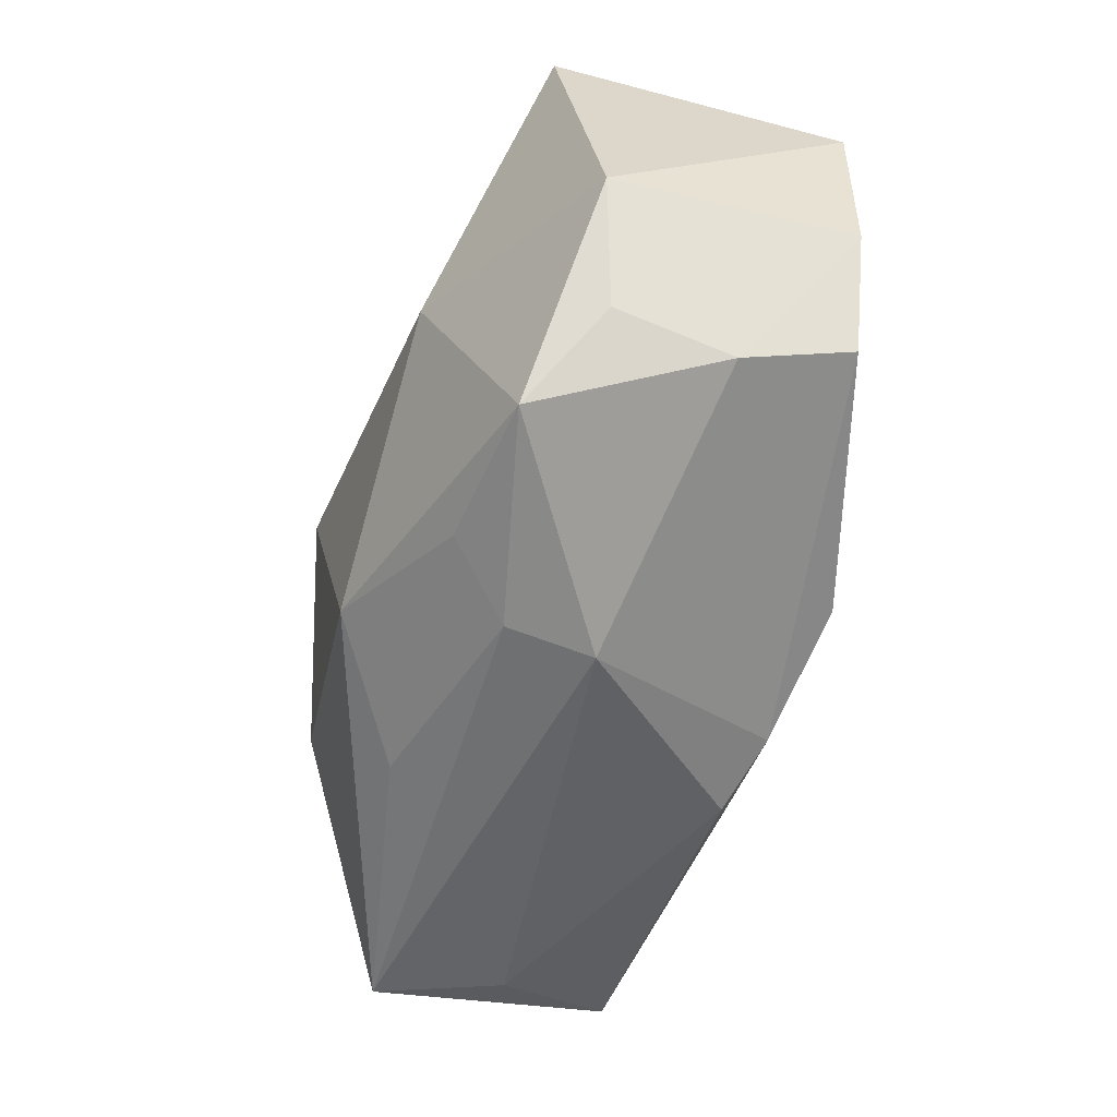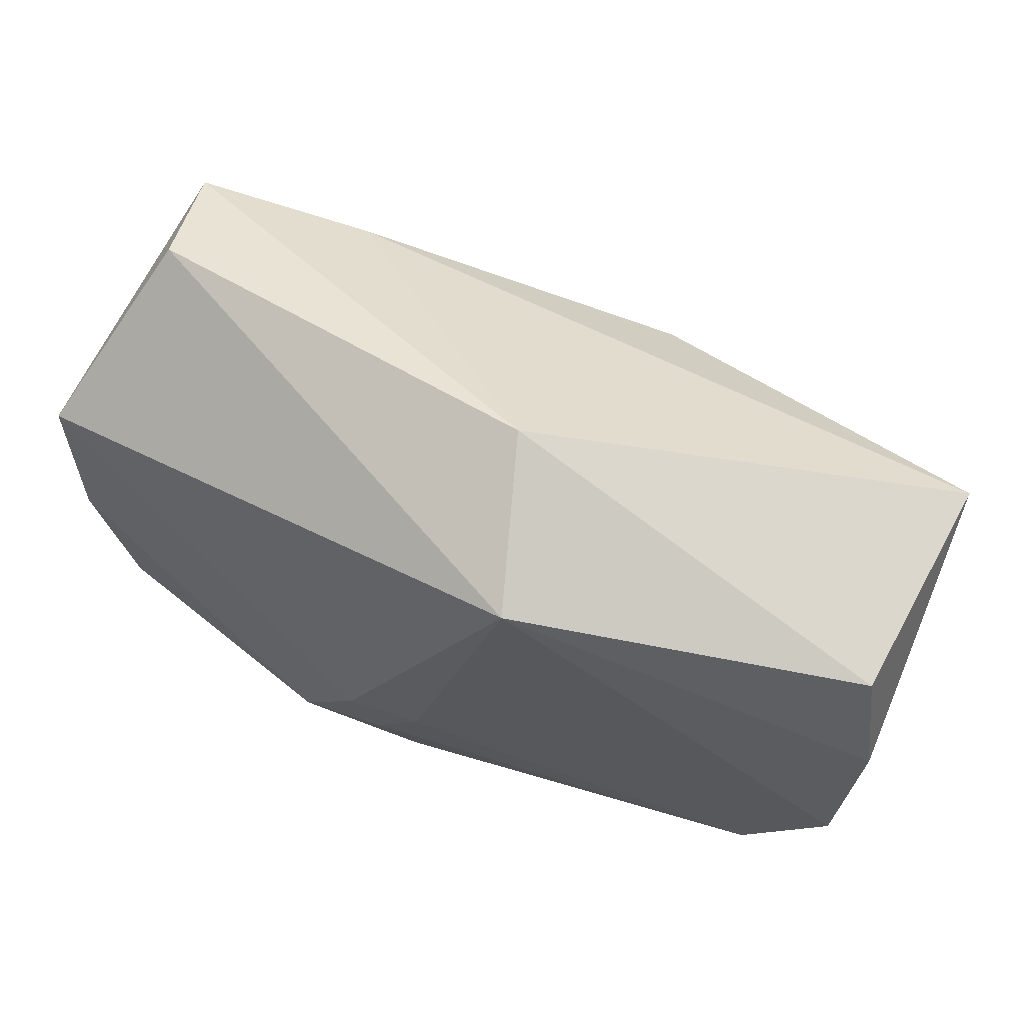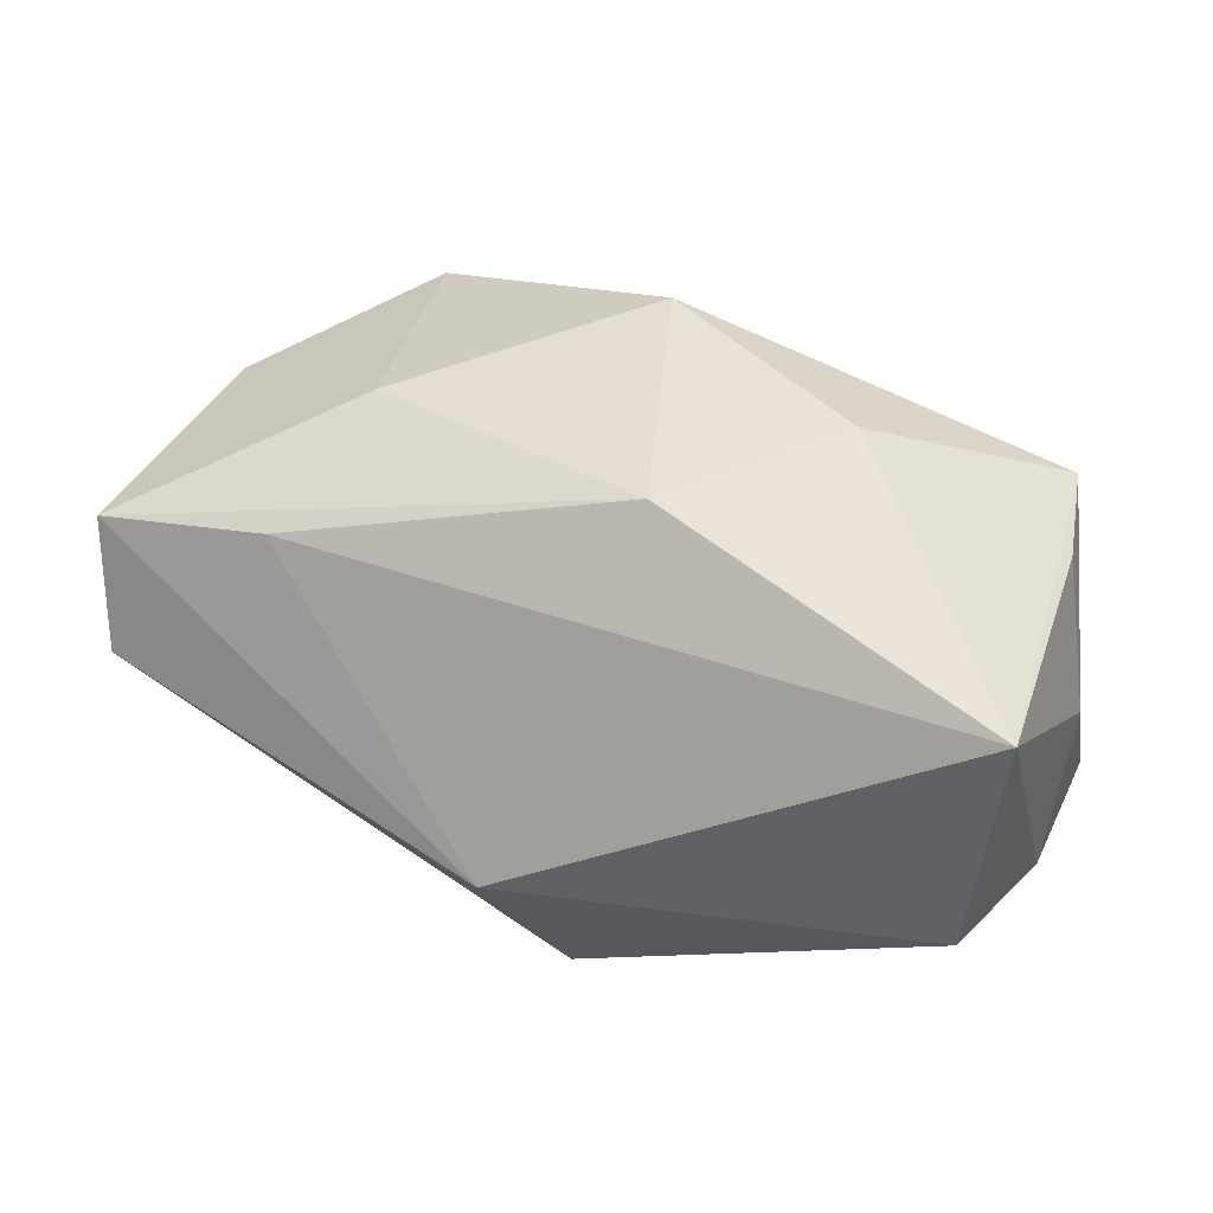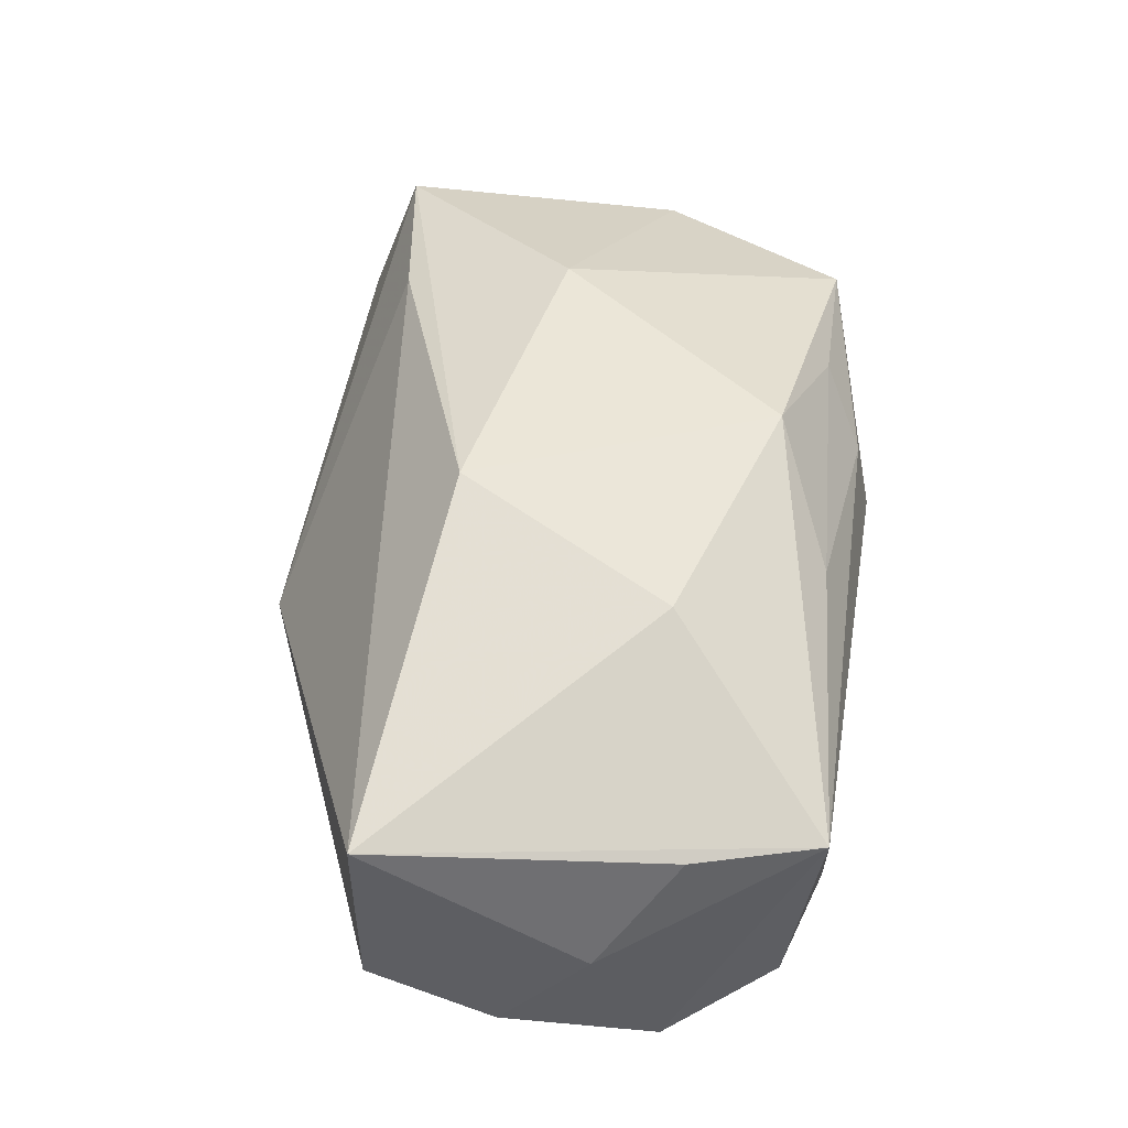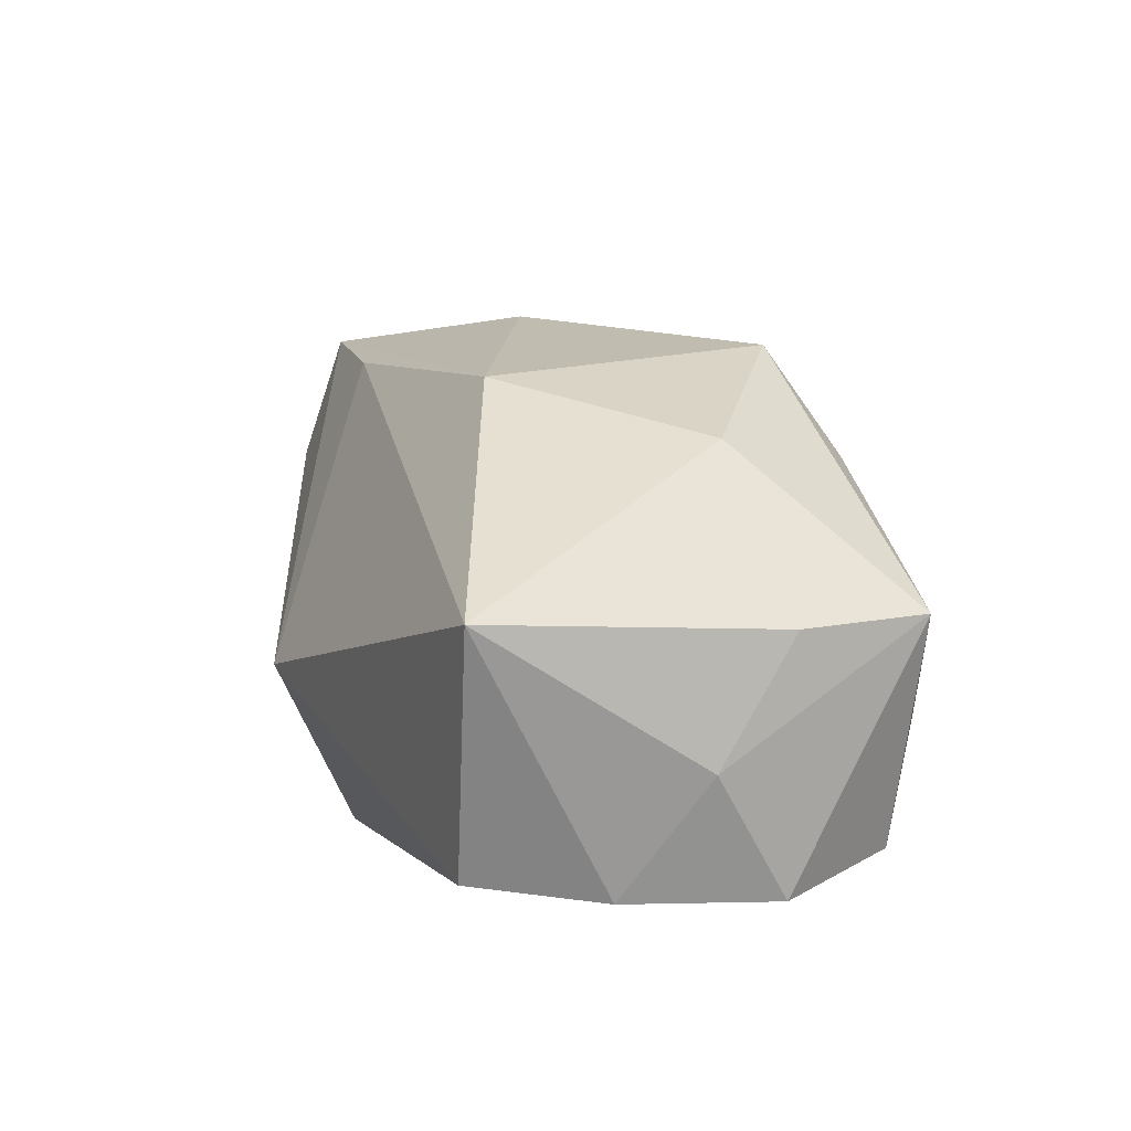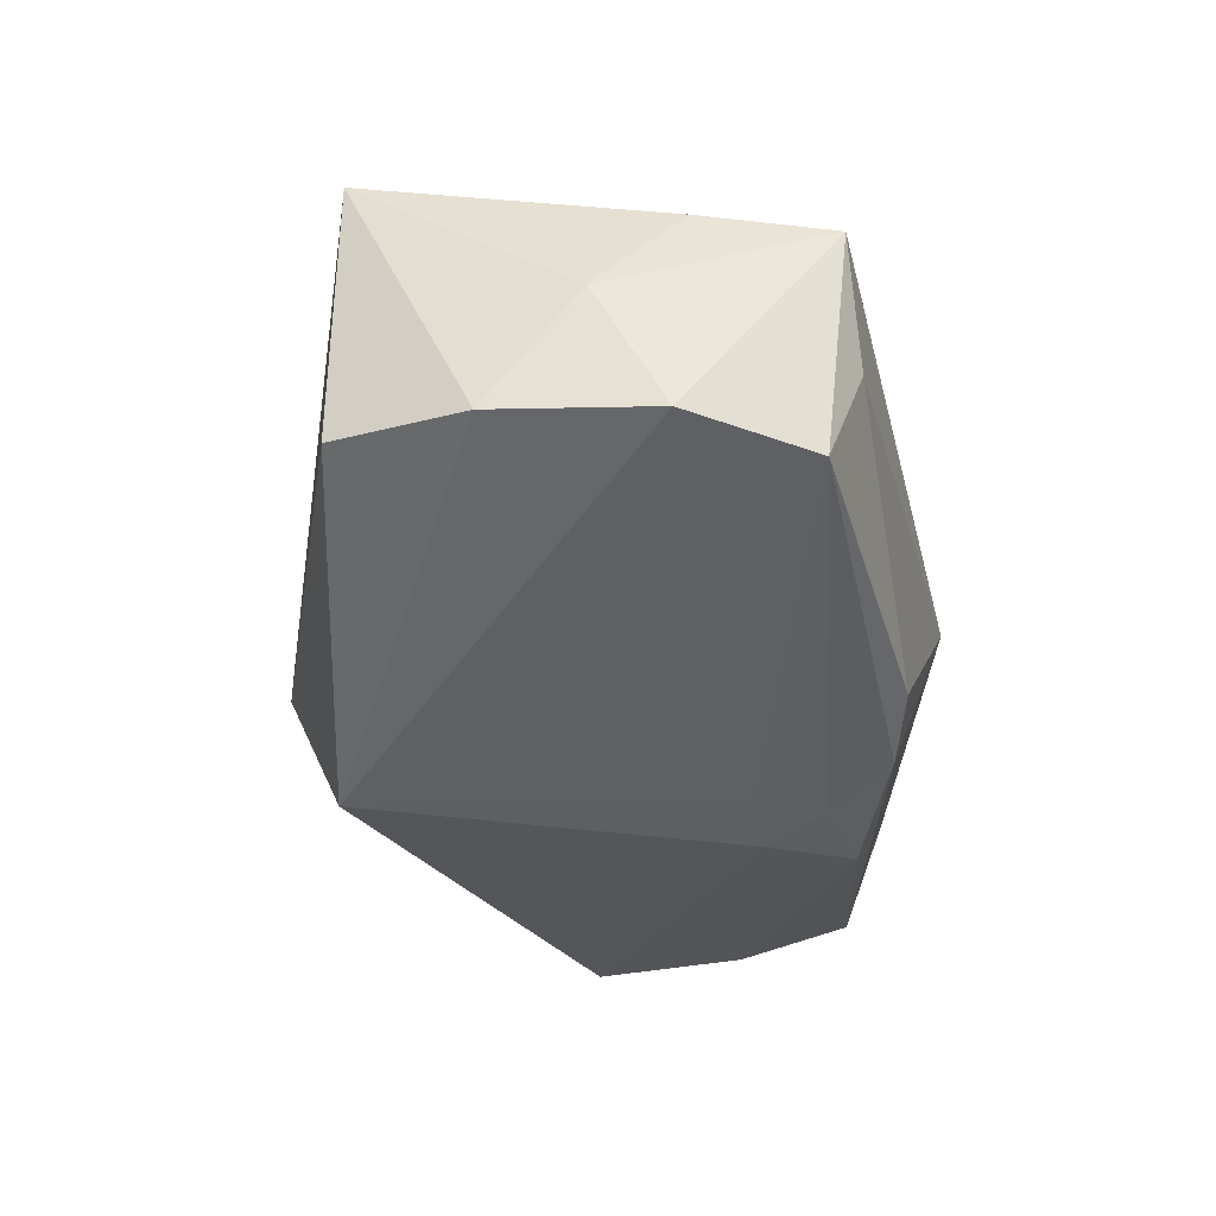
<metadata>
{"format":"obj","ext":"obj","renderer":"f3d","projection":"perspective","resolution":1024,"background":"white","views":[{"elev":-51.2,"azim":75.1,"up":"+Y"},{"elev":58.4,"azim":-156.3,"up":"+Y"},{"elev":43.4,"azim":-149.3,"up":"+Z"},{"elev":52.6,"azim":-80.1,"up":"+Z"},{"elev":23.8,"azim":-93.5,"up":"+Z"},{"elev":-34.8,"azim":-74.9,"up":"+Z"}]}
</metadata>
<code>
v 0.005719 -0.01432 -0.01726
v 0.003182 -0.02008 -0.01511
v 0.03325 -0.01207 0.005771
v 0.03789 -0.002353 0.007246
v 0.03779 0.01244 -0.01247
v 0.01097 -0.0237 0.0008732
v 0.03136 0.02511 -0.0002627
v 0.01936 0.01879 0.01286
v -0.03756 -0.00713 0.0005689
v 0.003744 -0.01561 0.019
v 0.01314 -0.01524 -0.01742
v 0.03396 0.02141 0.01018
v -0.006412 -0.02081 0.01263
v -0.01587 -0.009646 0.01798
v -0.03684 -0.01271 -0.01061
v -0.03663 0.0115 -0.008453
v 0.01555 -0.01874 0.0128
v -0.02938 -0.02147 -0.01084
v -0.002917 -0.02224 -0.01316
v -0.02927 -0.0237 0.008951
v 0.01096 -0.02221 0.007843
v -0.03297 -0.0134 0.009707
v 0.02772 -0.01838 0.01101
v 0.03346 -0.01094 -0.01273
v -0.00778 0.008358 0.02059
v 0.03714 -0.0007425 -0.01276
v 0.001425 -0.009517 -0.01759
v -0.003848 0.0266 -0.006234
v 0.03302 -0.01463 -0.003553
v -0.03842 0.01068 0.01334
v -0.03842 0.0002303 -0.009377
v -0.0257 -0.0237 -0.001359
v 0.007649 -0.008803 -0.01834
v -0.008082 0.02011 -0.01917
v 0.01891 0.004392 0.01714
f 7 5 34
f 7 12 5
f 5 12 4
f 10 20 13
f 34 5 33
f 14 20 10
f 14 30 20
f 10 25 14
f 14 25 30
f 12 7 28
f 28 7 34
f 16 28 34
f 30 28 16
f 15 20 9
f 27 33 1
f 27 15 34
f 34 33 27
f 5 4 26
f 6 20 32
f 32 19 6
f 1 33 11
f 11 26 24
f 11 33 5
f 5 26 11
f 15 27 18
f 18 27 1
f 19 32 18
f 18 20 15
f 18 32 20
f 10 13 17
f 17 23 10
f 29 26 4
f 24 26 29
f 6 24 29
f 29 23 6
f 35 25 10
f 12 25 35
f 10 23 35
f 35 4 12
f 35 23 4
f 8 25 12
f 30 25 8
f 12 28 8
f 8 28 30
f 30 16 31
f 15 9 31
f 31 9 30
f 34 15 31
f 31 16 34
f 20 30 22
f 22 9 20
f 30 9 22
f 2 11 24
f 2 24 6
f 6 19 2
f 1 11 2
f 2 18 1
f 19 18 2
f 21 17 13
f 23 17 21
f 6 23 21
f 21 20 6
f 21 13 20
f 4 23 3
f 3 29 4
f 23 29 3

</code>
